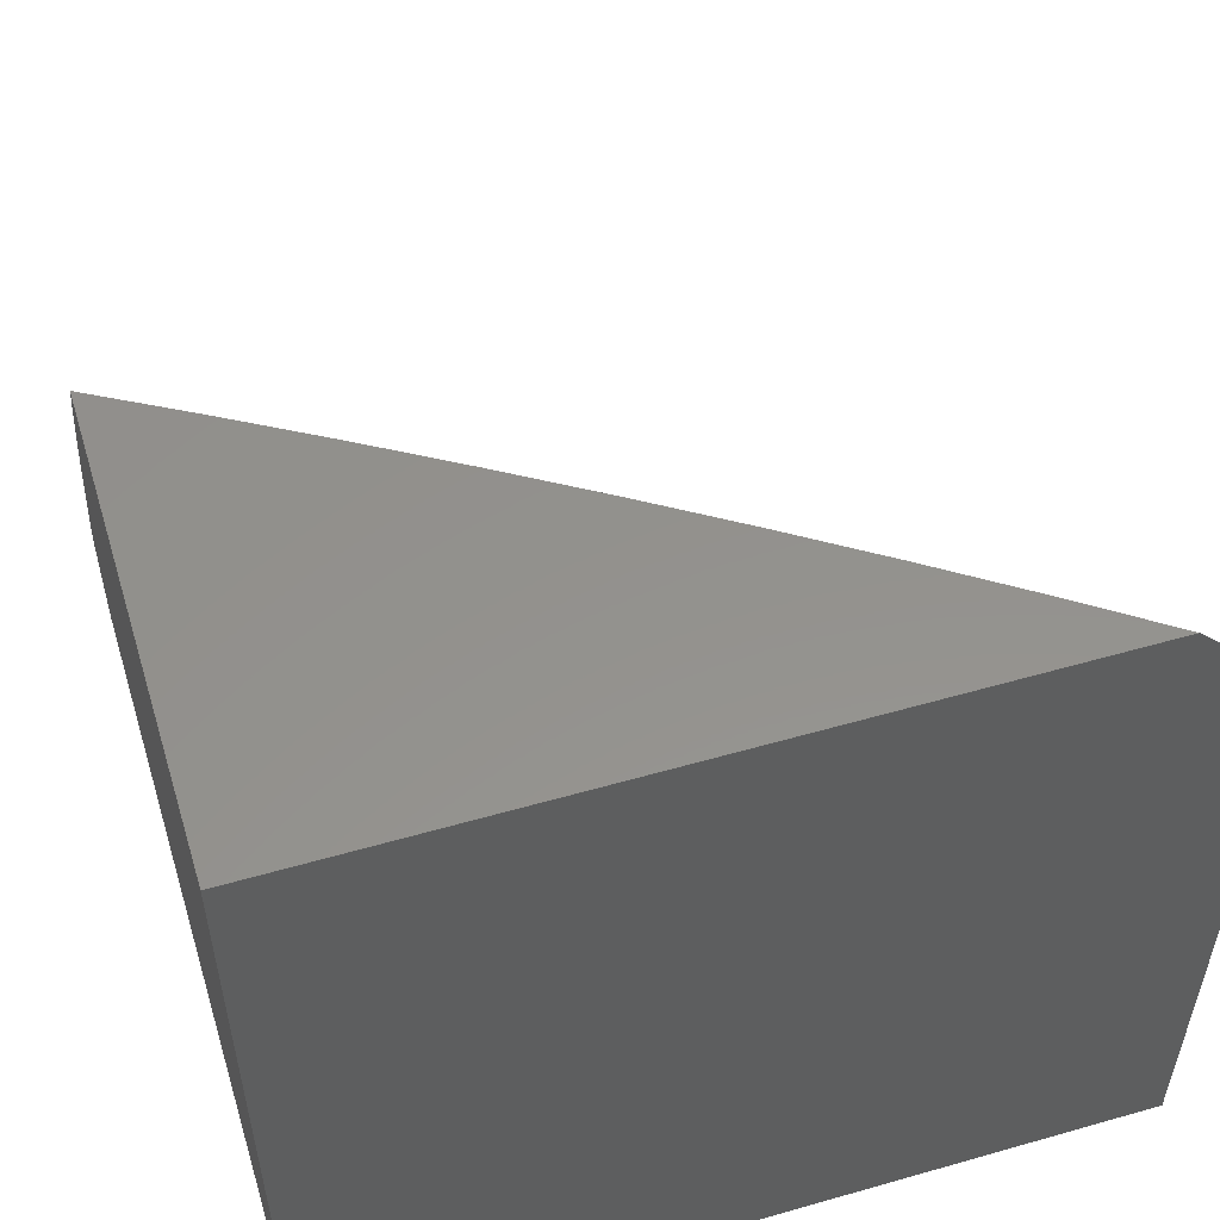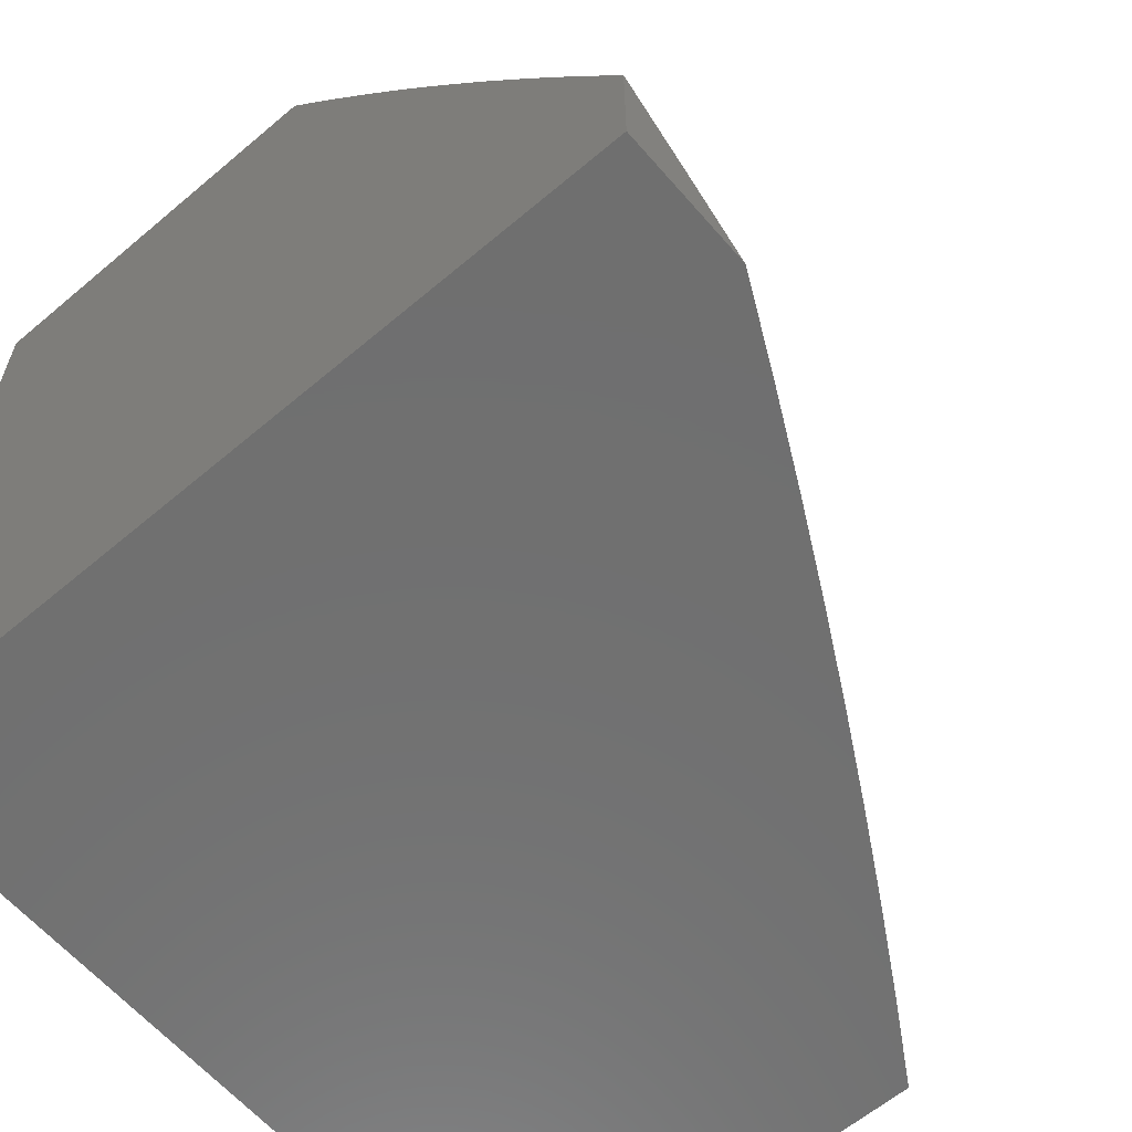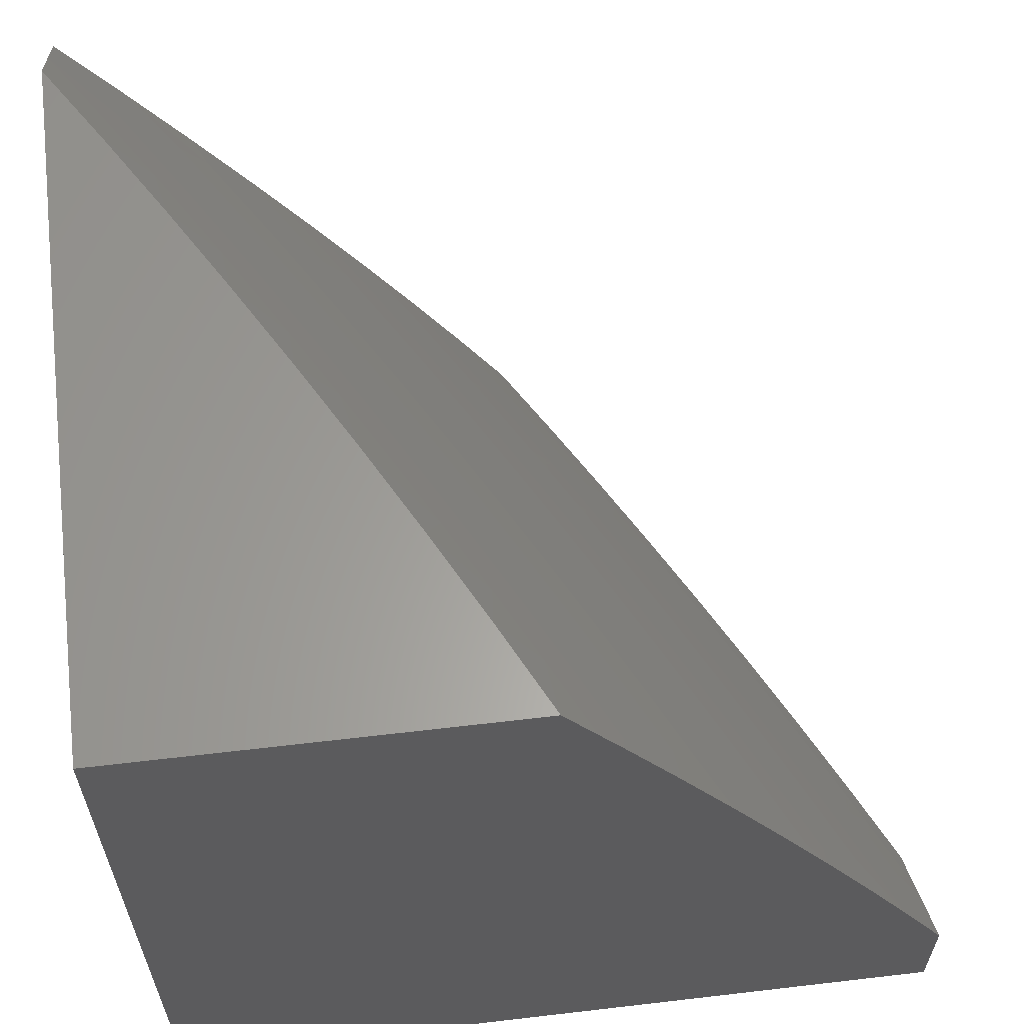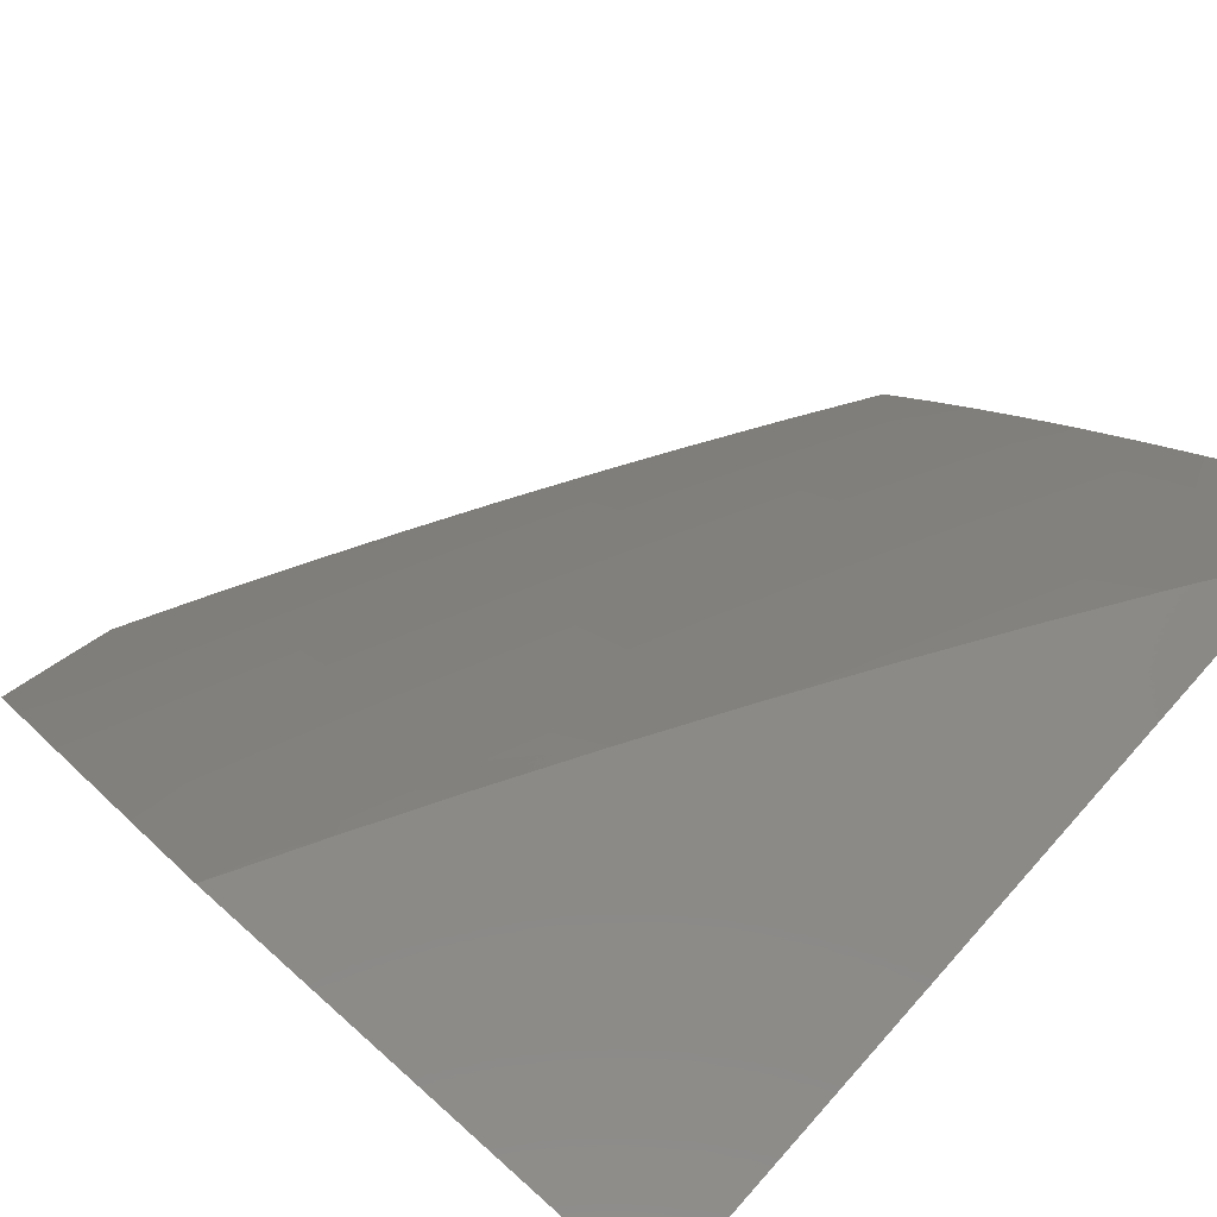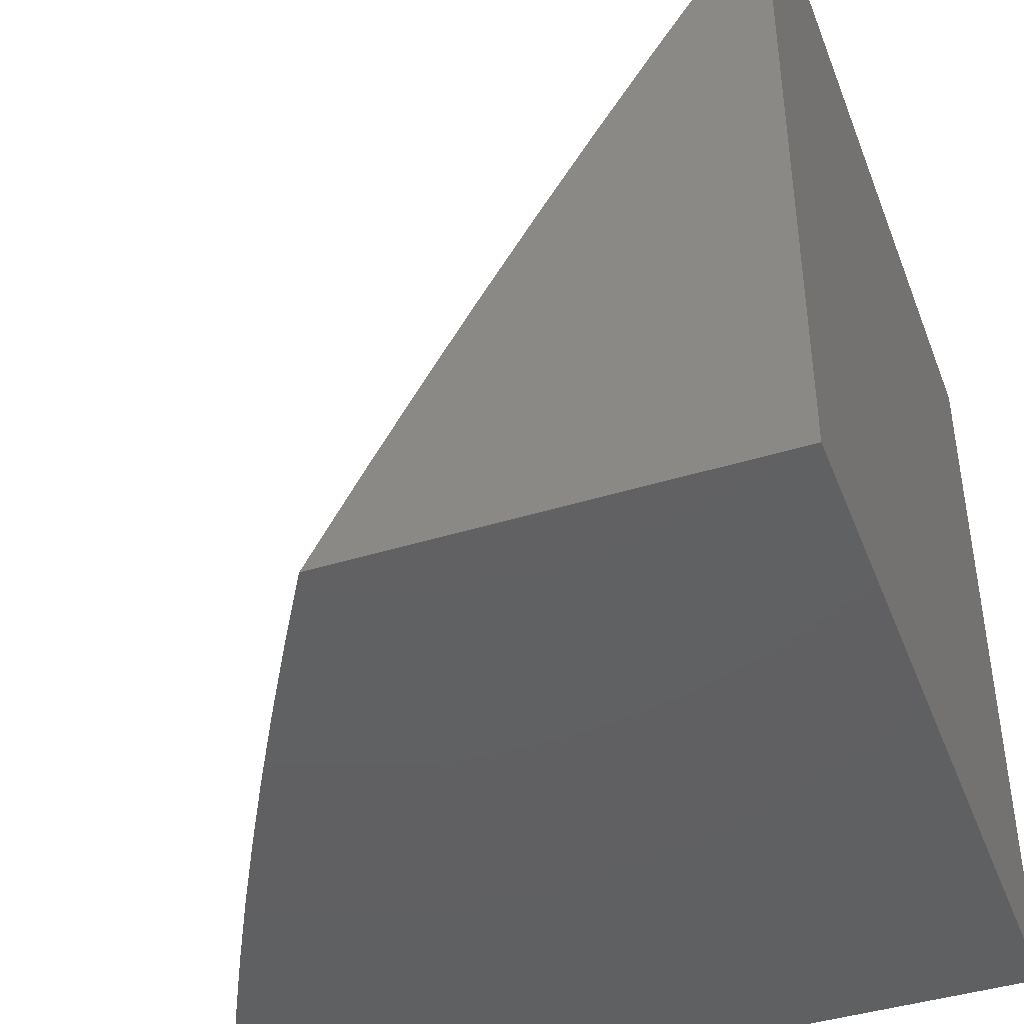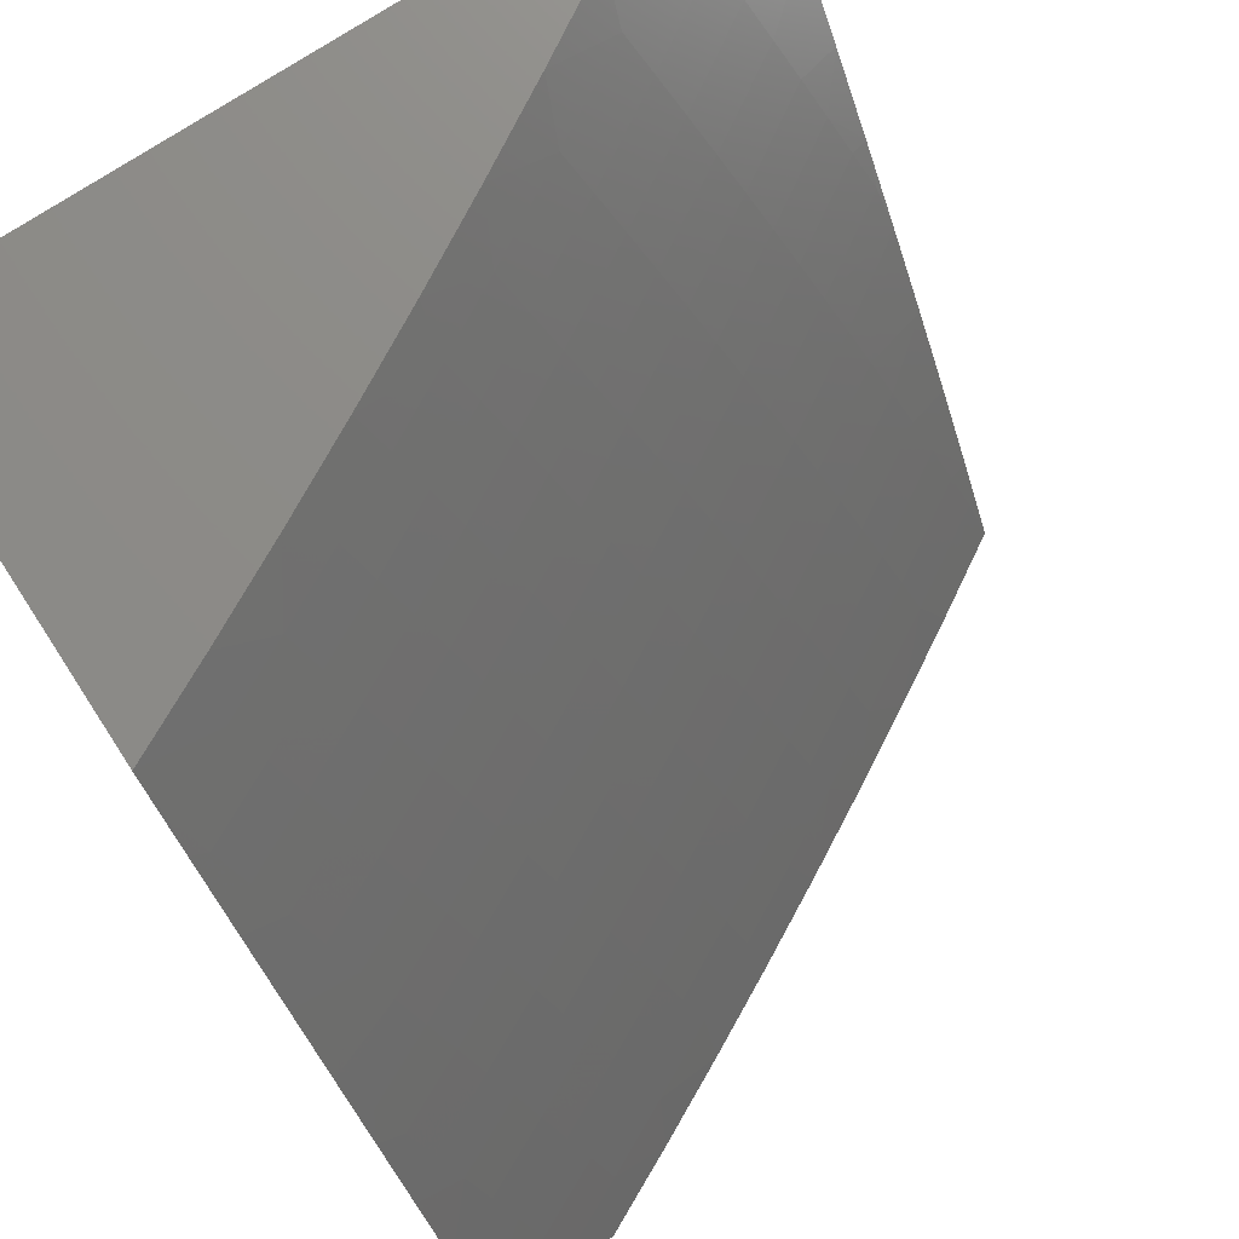
<metadata>
{"format":"stl","ext":"stl","renderer":"f3d","projection":"perspective","resolution":1024,"background":"white","views":[{"elev":55.4,"azim":-106.8,"up":"+Y"},{"elev":-61.5,"azim":40.7,"up":"+Z"},{"elev":62.0,"azim":-6.8,"up":"+Z"},{"elev":79.1,"azim":-138.3,"up":"+Y"},{"elev":-42.6,"azim":-159.7,"up":"+Z"},{"elev":75.6,"azim":56.9,"up":"+Z"}]}
</metadata>
<code>
# stl→obj: 192 verts, 380 faces
v 8.947 4.272 5
v 8.949 4.201 5.064
v 9 4.166 5
v 8.994 4.109 5.064
v 9 4.083 5.075
v 8.966 4.096 5.127
v 9 4 5.149
v 8.938 4.083 5.19
v 8.941 4 5.258
v 8.909 4.07 5.254
v 8.88 4.057 5.317
v 8.865 4.161 5.254
v 8.837 4.148 5.317
v 8.791 4.238 5.317
v 8.763 4.224 5.38
v 8.717 4.314 5.38
v 8.687 4.3 5.442
v 8.641 4.389 5.442
v 8.611 4.374 5.505
v 8.563 4.463 5.505
v 8.534 4.447 5.568
v 8.485 4.535 5.568
v 8.455 4.519 5.63
v 8.406 4.607 5.63
v 8.376 4.59 5.692
v 8.307 4.708 5.692
v 8.277 4.691 5.754
v 8.207 4.807 5.754
v 8.177 4.79 5.816
v 8.105 4.905 5.816
v 8.075 4.887 5.877
v 8 5 5.88
v 8 4.935 5.94
v 8.904 4.292 5.064
v 8.894 4.378 5
v 8.857 4.384 5.064
v 8.839 4.484 5
v 8.809 4.475 5.064
v 8.76 4.565 5.064
v 8.733 4.551 5.127
v 8.684 4.641 5.127
v 8.656 4.627 5.19
v 8.606 4.716 5.19
v 8.578 4.701 5.254
v 8.508 4.822 5.254
v 8.48 4.806 5.317
v 8.408 4.925 5.317
v 8.381 4.909 5.38
v 8.35 5 5.336
v 8.283 5 5.447
v 8.782 4.588 5
v 8.711 4.656 5.064
v 8.633 4.731 5.127
v 8.535 4.837 5.19
v 8.436 4.941 5.254
v 8.724 4.692 5
v 8.66 4.746 5.064
v 8.562 4.852 5.127
v 8.463 4.957 5.19
v 8.416 5 5.225
v 8.666 4.796 5
v 8.589 4.867 5.064
v 8.489 4.973 5.127
v 8.481 5 5.113
v 8.605 4.898 5
v 8.516 4.988 5.064
v 8.544 5 5
v 8.214 5 5.556
v 8.251 4.993 5.505
v 8.324 4.876 5.505
v 8.353 4.893 5.442
v 8.424 4.774 5.442
v 8.452 4.79 5.38
v 8.522 4.67 5.38
v 8.551 4.686 5.317
v 8.601 4.597 5.317
v 8.629 4.612 5.254
v 8.678 4.522 5.254
v 8.706 4.537 5.19
v 8.754 4.447 5.19
v 8.782 4.461 5.127
v 8.83 4.37 5.127
v 8.144 5 5.665
v 8.194 4.959 5.63
v 8.222 4.976 5.568
v 8.164 4.941 5.692
v 8.073 5 5.773
v 8.135 4.923 5.754
v 8.044 4.868 5.939
v 8 4.87 6
v 8.066 4.764 6
v 8.115 4.754 5.939
v 8.131 4.658 6
v 8.185 4.638 5.939
v 8.195 4.55 6
v 8.253 4.522 5.939
v 8.257 4.442 6
v 8.301 4.437 5.939
v 8.317 4.333 6
v 8.349 4.351 5.939
v 8.395 4.264 5.939
v 8.427 4.281 5.877
v 8.473 4.194 5.877
v 8.505 4.209 5.816
v 8.549 4.122 5.816
v 8.581 4.137 5.754
v 8.625 4.048 5.754
v 8.656 4.063 5.692
v 8.691 4 5.686
v 8.687 4.078 5.63
v 8.755 4 5.58
v 8.718 4.092 5.568
v 8.761 4.003 5.568
v 8.748 4.106 5.505
v 8.791 4.017 5.505
v 8.778 4.12 5.442
v 8.822 4.03 5.442
v 8.807 4.134 5.38
v 8.851 4.044 5.38
v 8.376 4.223 6
v 8.441 4.178 5.939
v 8.517 4.106 5.877
v 8.593 4.034 5.816
v 8.625 4 5.792
v 8.434 4.112 6
v 8.485 4.091 5.939
v 8.561 4.019 5.877
v 8.49 4 6
v 8.529 4.003 5.939
v 8.558 4 5.896
v 8.818 4 5.473
v 8.88 4 5.366
v 8.922 4.188 5.127
v 8.876 4.279 5.127
v 8.894 4.175 5.19
v 8.848 4.266 5.19
v 8.802 4.356 5.19
v 8.82 4.252 5.254
v 8.745 4.328 5.317
v 8.67 4.404 5.38
v 8.593 4.478 5.442
v 8.515 4.551 5.505
v 8.436 4.623 5.568
v 8.337 4.725 5.63
v 8.237 4.825 5.692
v 8.733 4.21 5.442
v 8.703 4.196 5.505
v 8.673 4.181 5.568
v 8.643 4.167 5.63
v 8.612 4.152 5.692
v 8.774 4.343 5.254
v 8.727 4.433 5.254
v 8.658 4.285 5.505
v 8.628 4.27 5.568
v 8.598 4.255 5.63
v 8.567 4.24 5.692
v 8.536 4.225 5.754
v 8.698 4.418 5.317
v 8.622 4.493 5.38
v 8.544 4.566 5.442
v 8.465 4.639 5.505
v 8.366 4.741 5.568
v 8.266 4.842 5.63
v 8.581 4.359 5.568
v 8.551 4.344 5.63
v 8.521 4.328 5.692
v 8.49 4.313 5.754
v 8.459 4.297 5.816
v 8.65 4.508 5.317
v 8.504 4.432 5.63
v 8.474 4.416 5.692
v 8.443 4.4 5.754
v 8.412 4.384 5.816
v 8.38 4.367 5.877
v 8.572 4.582 5.38
v 8.494 4.655 5.442
v 8.395 4.758 5.505
v 8.295 4.859 5.568
v 8.425 4.503 5.692
v 8.395 4.487 5.754
v 8.346 4.573 5.754
v 8.364 4.47 5.816
v 8.315 4.557 5.816
v 8.247 4.674 5.816
v 8.333 4.454 5.877
v 8.284 4.54 5.877
v 8.216 4.656 5.877
v 8.146 4.772 5.877
v 8 4 6
v 8 4 5
v 8 5 5
v 9 4 5
f 1 2 3
f 3 2 4
f 3 4 5
f 5 4 6
f 5 6 7
f 7 6 8
f 7 8 9
f 9 8 10
f 9 10 11
f 11 10 12
f 11 12 13
f 13 12 14
f 13 14 15
f 15 14 16
f 15 16 17
f 17 16 18
f 17 18 19
f 19 18 20
f 19 20 21
f 21 20 22
f 21 22 23
f 23 22 24
f 23 24 25
f 25 24 26
f 25 26 27
f 27 26 28
f 27 28 29
f 29 28 30
f 29 30 31
f 31 30 32
f 31 32 33
f 2 1 34
f 34 1 35
f 34 35 36
f 36 35 37
f 36 37 38
f 38 37 39
f 38 39 40
f 40 39 41
f 40 41 42
f 42 41 43
f 42 43 44
f 44 43 45
f 44 45 46
f 46 45 47
f 46 47 48
f 48 47 49
f 48 49 50
f 37 51 39
f 39 51 52
f 39 52 41
f 41 52 53
f 41 53 43
f 43 53 54
f 43 54 45
f 45 54 55
f 45 55 47
f 47 55 49
f 51 56 52
f 52 56 57
f 52 57 53
f 53 57 58
f 53 58 54
f 54 58 59
f 54 59 55
f 55 59 60
f 55 60 49
f 56 61 57
f 57 61 62
f 57 62 58
f 58 62 63
f 58 63 59
f 59 63 64
f 59 64 60
f 61 65 62
f 62 65 66
f 62 66 63
f 63 66 64
f 65 67 66
f 66 67 64
f 68 69 50
f 50 69 70
f 50 70 71
f 71 70 72
f 71 72 73
f 73 72 74
f 73 74 75
f 75 74 76
f 75 76 77
f 77 76 78
f 77 78 79
f 79 78 80
f 79 80 81
f 81 80 82
f 81 82 36
f 36 82 34
f 83 84 68
f 68 84 85
f 68 85 69
f 69 85 70
f 84 83 86
f 86 83 87
f 86 87 88
f 88 87 30
f 88 30 28
f 87 32 30
f 31 33 89
f 89 33 90
f 89 90 91
f 89 91 92
f 92 91 93
f 92 93 94
f 94 93 95
f 94 95 96
f 96 95 97
f 96 97 98
f 98 97 99
f 98 99 100
f 100 99 101
f 100 101 102
f 102 101 103
f 102 103 104
f 104 103 105
f 104 105 106
f 106 105 107
f 106 107 108
f 108 107 109
f 108 109 110
f 110 109 111
f 110 111 112
f 112 111 113
f 112 113 114
f 114 113 115
f 114 115 116
f 116 115 117
f 116 117 118
f 118 117 119
f 118 119 13
f 13 119 11
f 99 120 101
f 101 120 121
f 101 121 103
f 103 121 122
f 103 122 105
f 105 122 123
f 105 123 107
f 107 123 124
f 107 124 109
f 120 125 121
f 121 125 126
f 121 126 122
f 122 126 127
f 122 127 123
f 123 127 124
f 125 128 126
f 126 128 129
f 126 129 127
f 127 129 130
f 127 130 124
f 128 130 129
f 111 131 113
f 113 131 115
f 115 131 117
f 117 131 132
f 117 132 119
f 119 132 11
f 132 9 11
f 8 6 133
f 133 6 2
f 133 2 134
f 134 2 34
f 134 34 82
f 10 8 135
f 135 8 133
f 135 133 136
f 136 133 134
f 136 134 137
f 137 134 82
f 137 82 80
f 10 135 12
f 12 135 138
f 12 138 14
f 14 138 139
f 14 139 16
f 16 139 140
f 16 140 18
f 18 140 141
f 18 141 20
f 20 141 142
f 20 142 22
f 22 142 143
f 22 143 24
f 24 143 144
f 24 144 26
f 26 144 145
f 26 145 28
f 28 145 88
f 138 135 136
f 13 15 118
f 118 15 146
f 118 146 116
f 116 146 147
f 116 147 114
f 114 147 148
f 114 148 112
f 112 148 149
f 112 149 110
f 110 149 150
f 110 150 108
f 108 150 106
f 6 4 2
f 138 136 151
f 151 136 137
f 151 137 152
f 152 137 80
f 152 80 78
f 15 17 146
f 146 17 153
f 146 153 147
f 147 153 154
f 147 154 148
f 148 154 155
f 148 155 149
f 149 155 156
f 149 156 150
f 150 156 157
f 150 157 106
f 106 157 104
f 138 151 139
f 139 151 158
f 139 158 140
f 140 158 159
f 140 159 141
f 141 159 160
f 141 160 142
f 142 160 161
f 142 161 143
f 143 161 162
f 143 162 144
f 144 162 163
f 144 163 145
f 145 163 86
f 145 86 88
f 158 151 152
f 17 19 153
f 153 19 164
f 153 164 154
f 154 164 165
f 154 165 155
f 155 165 166
f 155 166 156
f 156 166 167
f 156 167 157
f 157 167 168
f 157 168 104
f 104 168 102
f 36 38 81
f 81 38 40
f 81 40 79
f 79 40 42
f 79 42 77
f 77 42 44
f 77 44 75
f 75 44 46
f 75 46 73
f 73 46 48
f 73 48 71
f 71 48 50
f 158 152 169
f 169 152 78
f 169 78 76
f 19 21 164
f 164 21 170
f 164 170 165
f 165 170 171
f 165 171 166
f 166 171 172
f 166 172 167
f 167 172 173
f 167 173 168
f 168 173 174
f 168 174 102
f 102 174 100
f 76 175 169
f 169 175 159
f 169 159 158
f 159 175 160
f 160 175 176
f 160 176 161
f 161 176 177
f 161 177 162
f 162 177 178
f 162 178 163
f 163 178 84
f 163 84 86
f 176 175 74
f 74 175 76
f 170 21 23
f 171 170 179
f 179 170 23
f 179 23 25
f 172 171 180
f 180 171 179
f 180 179 181
f 181 179 25
f 181 25 27
f 173 172 182
f 182 172 180
f 182 180 183
f 183 180 181
f 183 181 184
f 184 181 27
f 184 27 29
f 174 173 185
f 185 173 182
f 185 182 186
f 186 182 183
f 186 183 187
f 187 183 184
f 187 184 188
f 188 184 29
f 188 29 31
f 100 174 98
f 98 174 185
f 98 185 96
f 96 185 186
f 96 186 94
f 94 186 187
f 94 187 92
f 92 187 188
f 92 188 89
f 89 188 31
f 177 176 72
f 72 176 74
f 178 177 70
f 70 177 72
f 84 178 85
f 85 178 70
f 189 90 190
f 190 90 33
f 190 33 191
f 191 33 32
f 32 87 191
f 191 87 83
f 191 83 68
f 68 50 191
f 191 50 49
f 191 49 60
f 60 64 191
f 191 64 67
f 67 65 191
f 191 65 61
f 191 61 190
f 190 61 56
f 190 56 51
f 51 37 190
f 190 37 35
f 190 35 1
f 3 192 1
f 1 192 190
f 128 125 189
f 189 125 120
f 189 120 99
f 99 97 189
f 189 97 95
f 189 95 93
f 93 91 189
f 189 91 90
f 7 9 192
f 192 9 190
f 190 9 132
f 190 132 131
f 131 111 190
f 190 111 109
f 190 109 124
f 190 124 189
f 189 124 130
f 189 130 128
f 3 5 192
f 192 5 7

</code>
